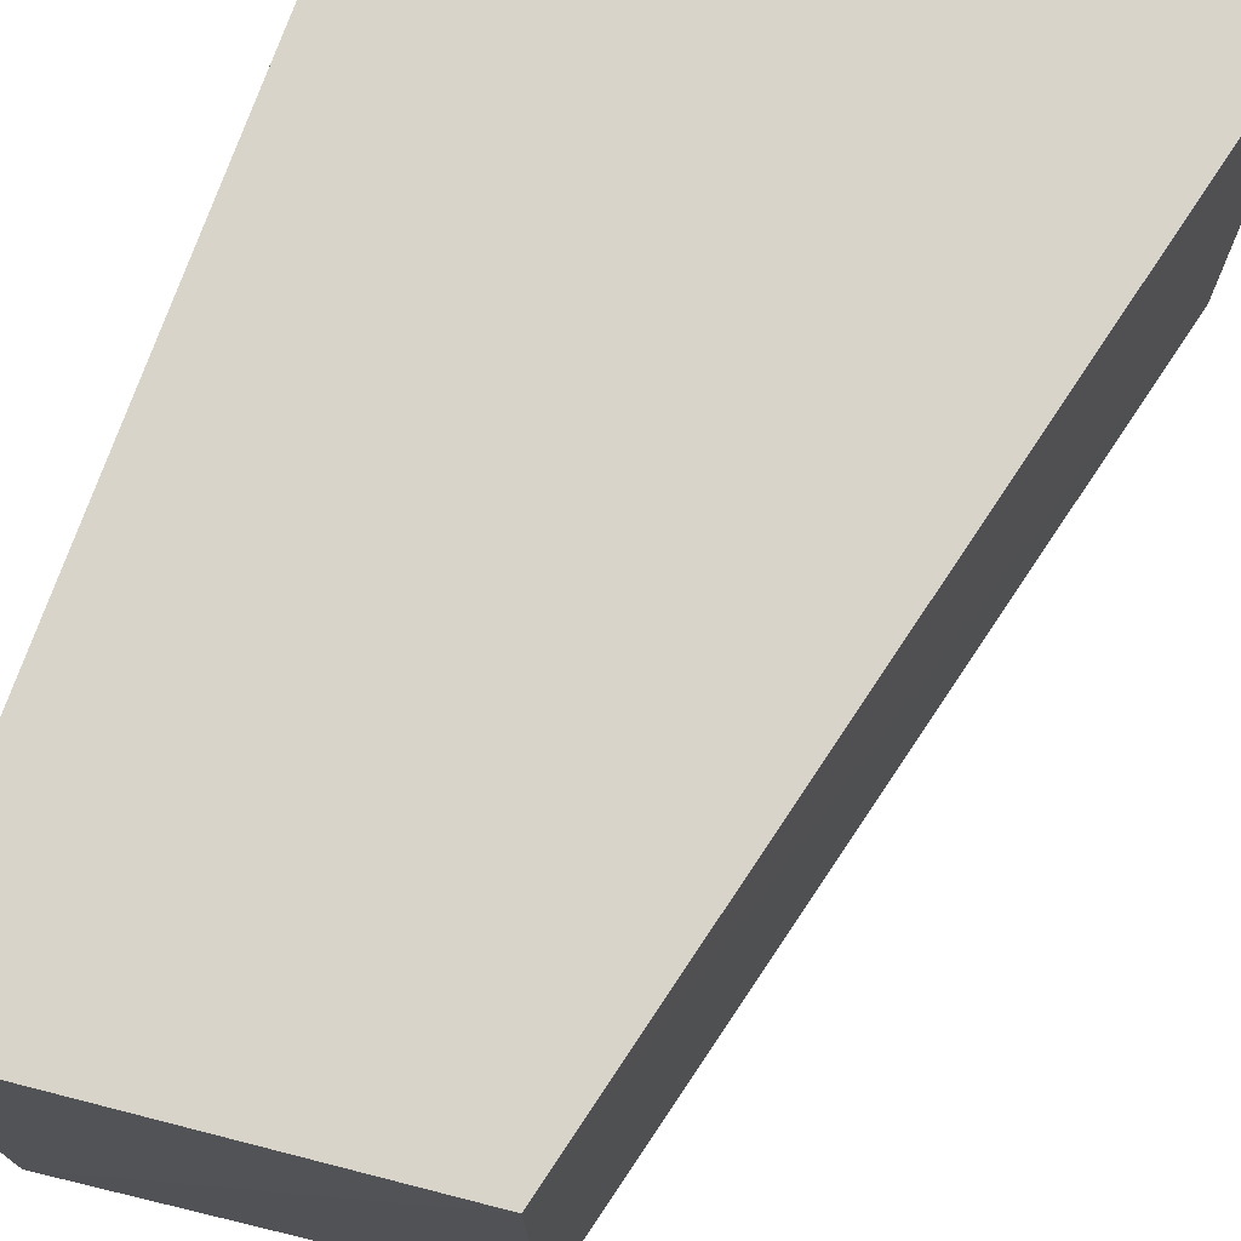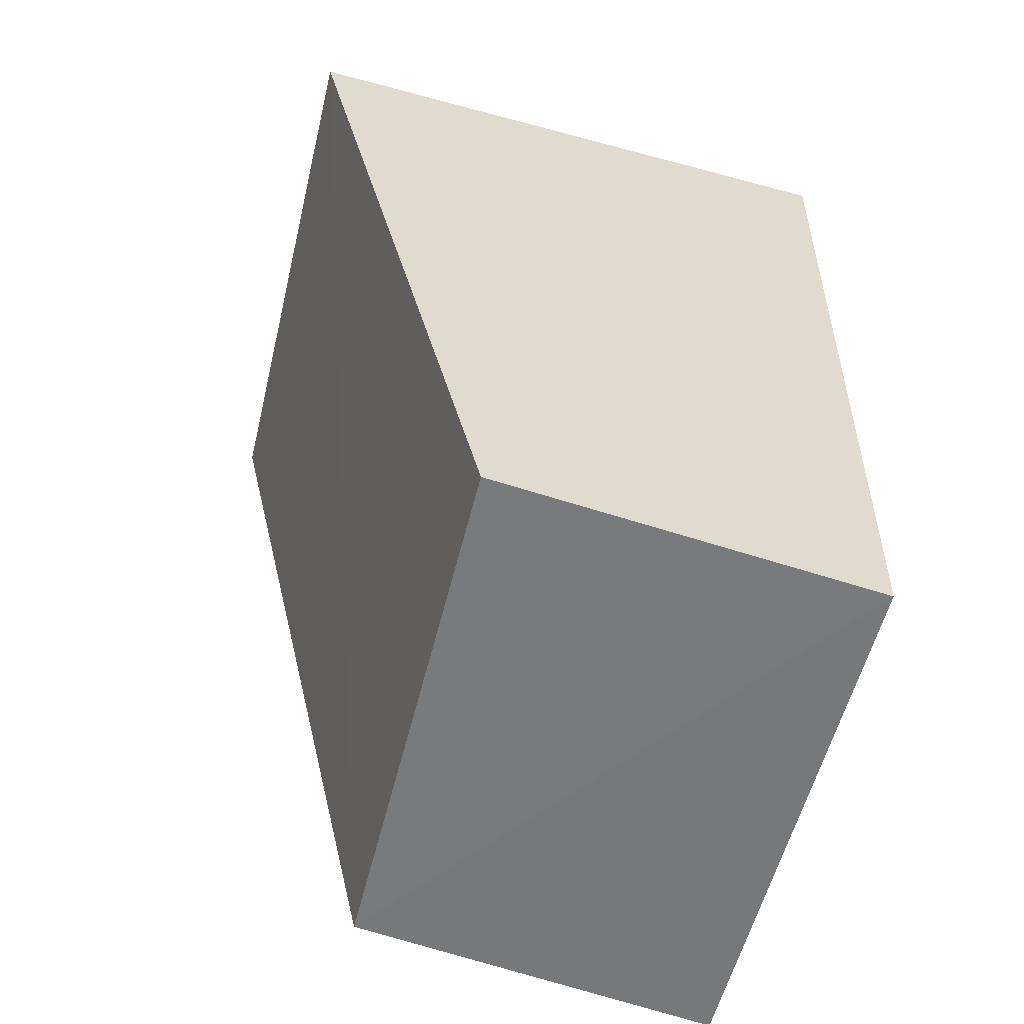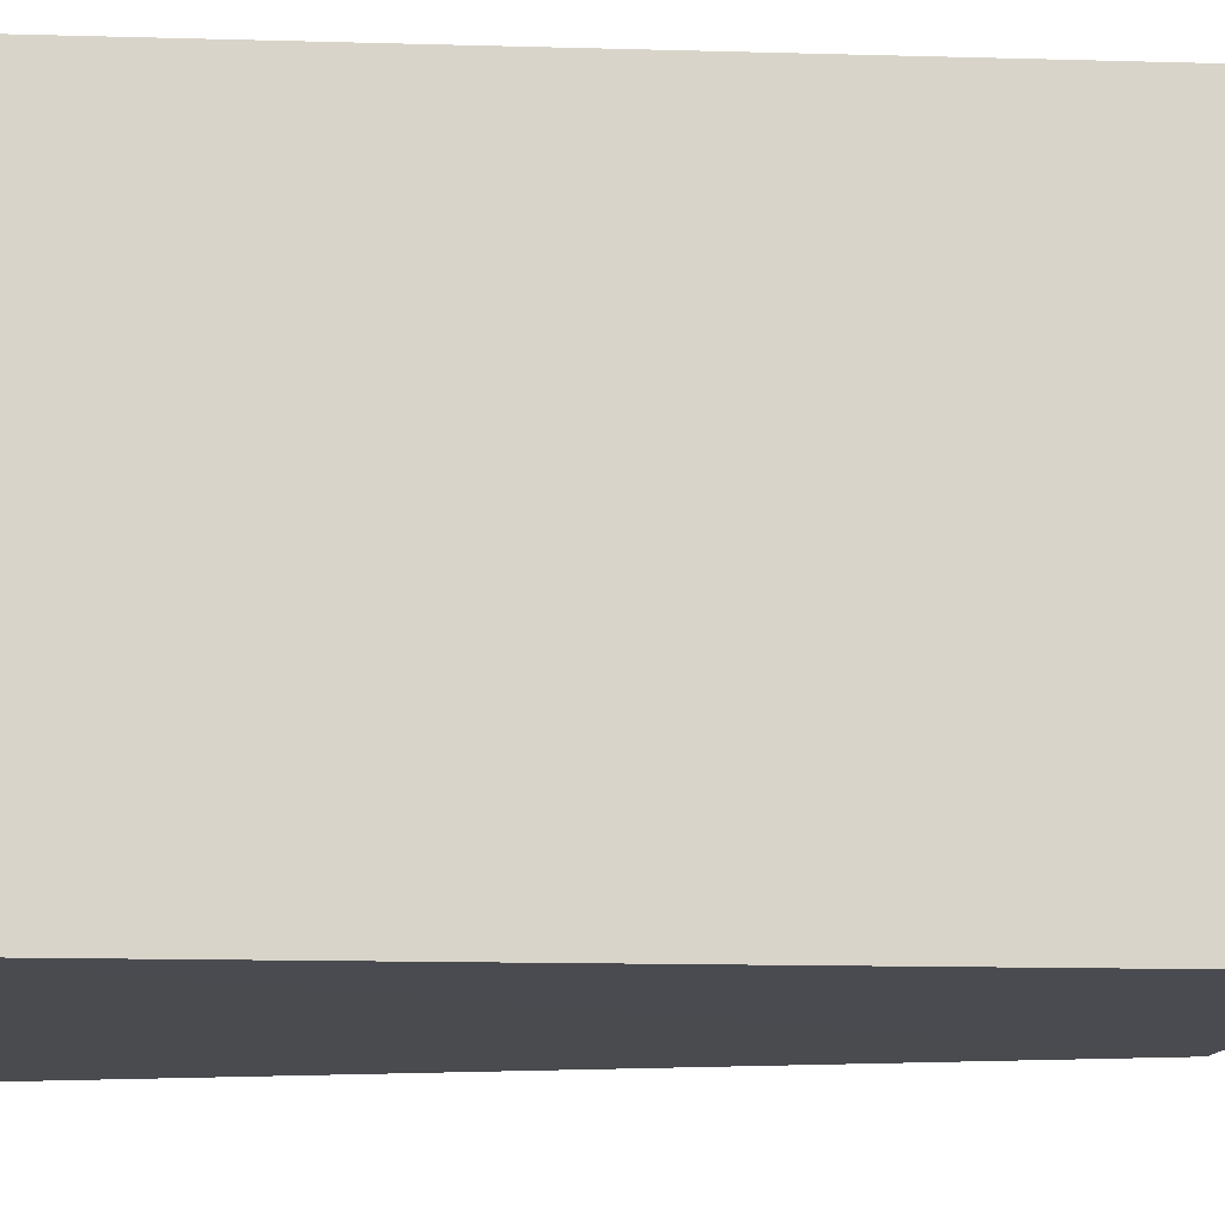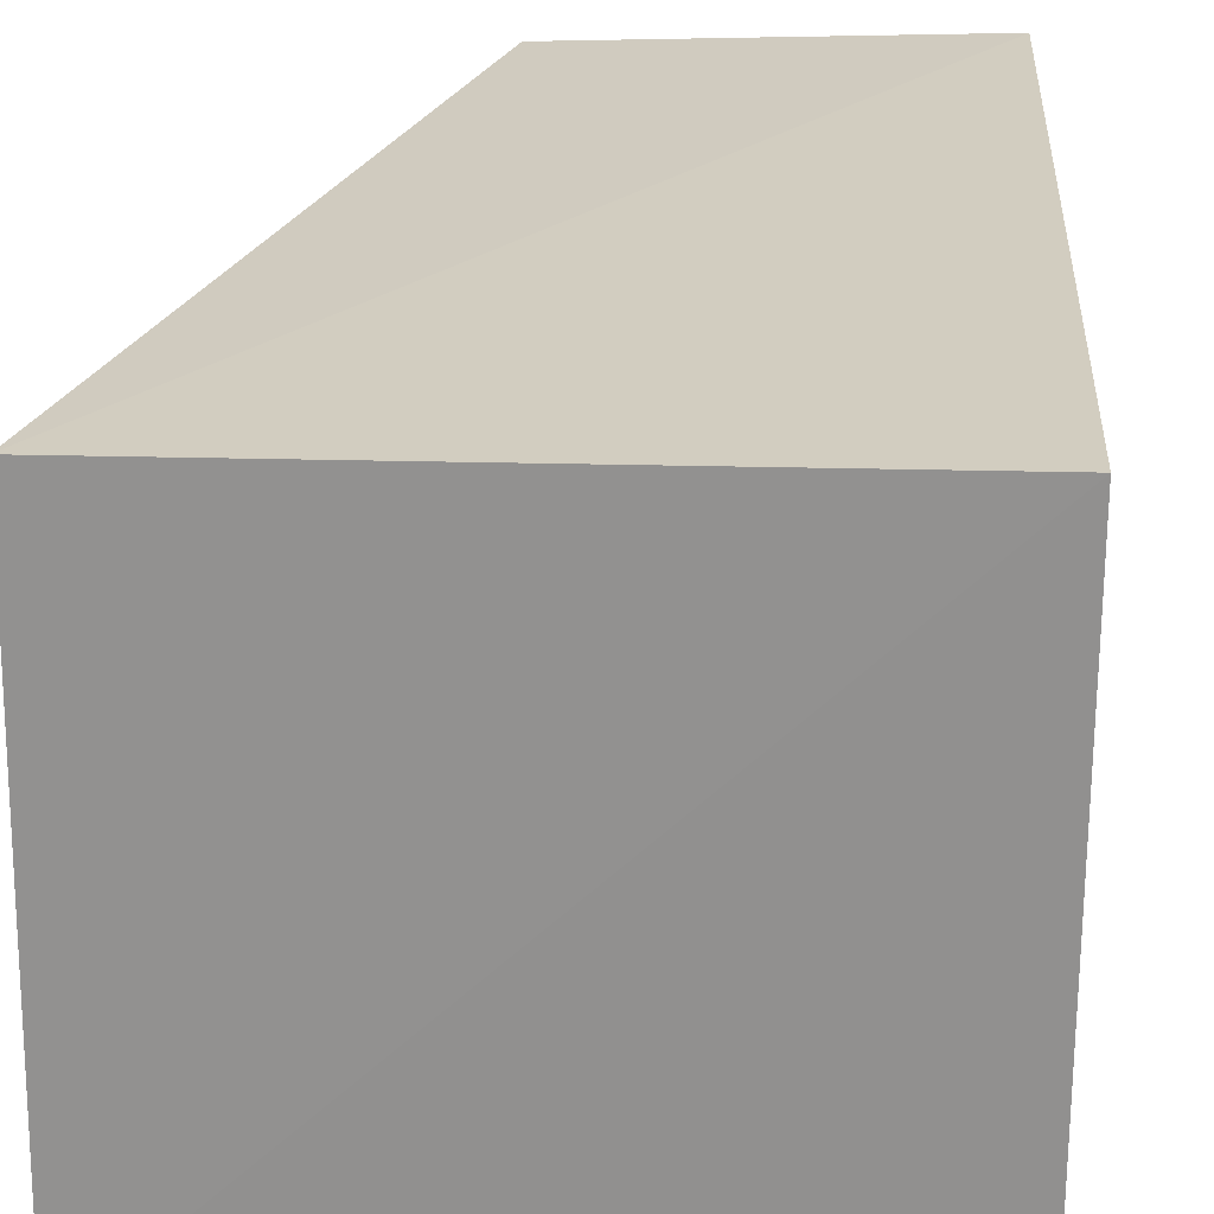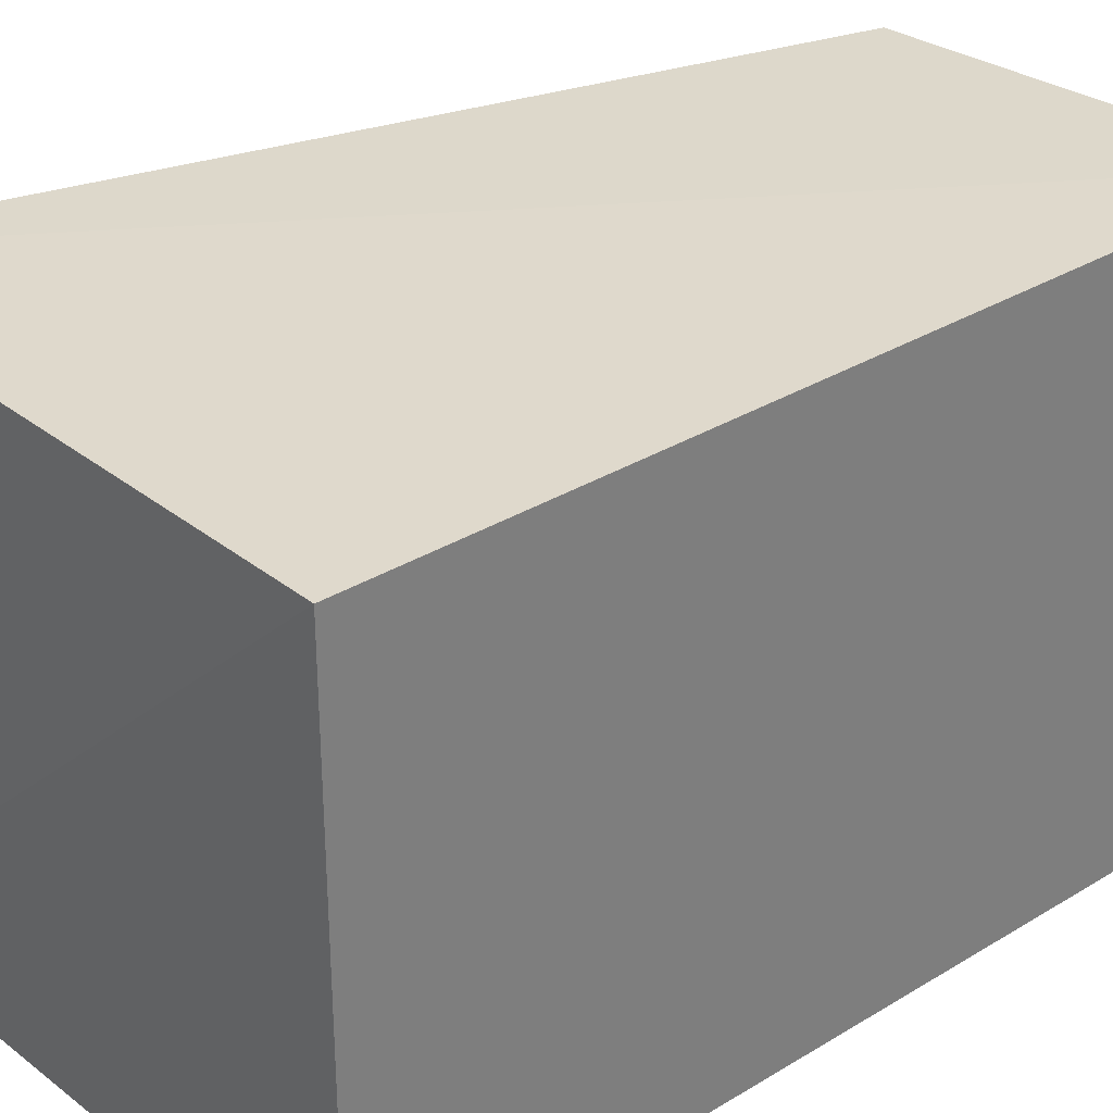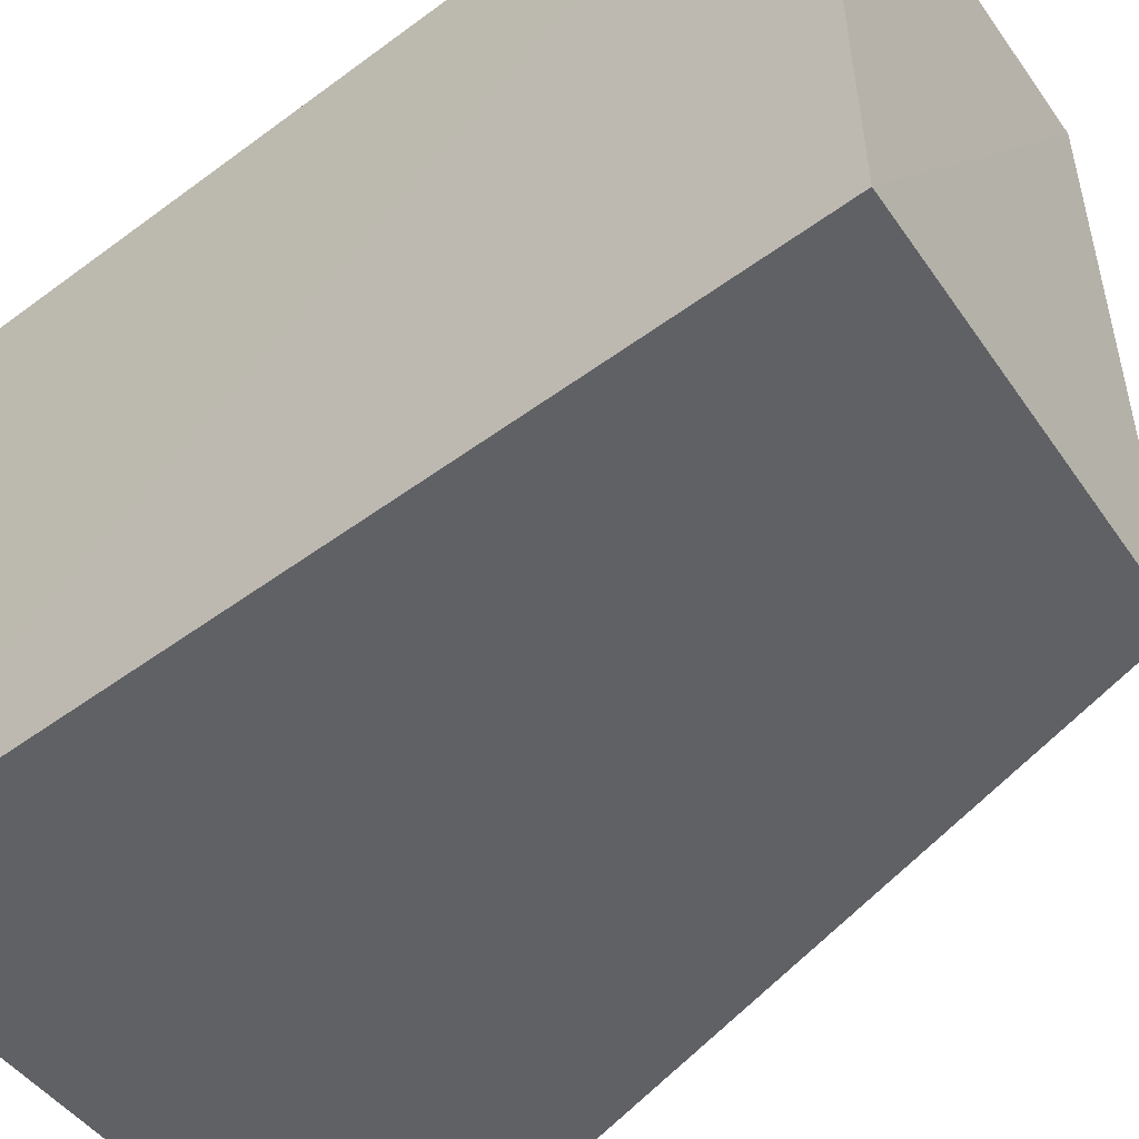
<metadata>
{"format":"obj","ext":"obj","renderer":"f3d","projection":"perspective","resolution":1024,"background":"white","views":[{"elev":75.2,"azim":20.9,"up":"+Z"},{"elev":-57.6,"azim":165.7,"up":"+Y"},{"elev":-14.4,"azim":-92.9,"up":"+Z"},{"elev":24.2,"azim":-175.4,"up":"+Z"},{"elev":31.7,"azim":-129.2,"up":"+Z"},{"elev":-50.1,"azim":-49.5,"up":"+Z"}]}
</metadata>
<code>
v 0.1072 -0.1429 0.1443
v 0.157 0.06857 0.007994
v 0.155 0.06728 0.1452
v 0.01027 0.05895 0.1439
v 0.01533 -0.1558 0.007943
v 0.01479 -0.1537 0.145
v 0.1081 -0.1438 0.007706
v 0.01027 0.05895 0.007564
f 1 2 3
f 3 2 4
f 6 1 3
f 6 3 4
f 6 5 1
f 7 2 1
f 7 1 5
f 8 4 2
f 8 7 5
f 8 2 7
f 8 6 4
f 8 5 6

</code>
